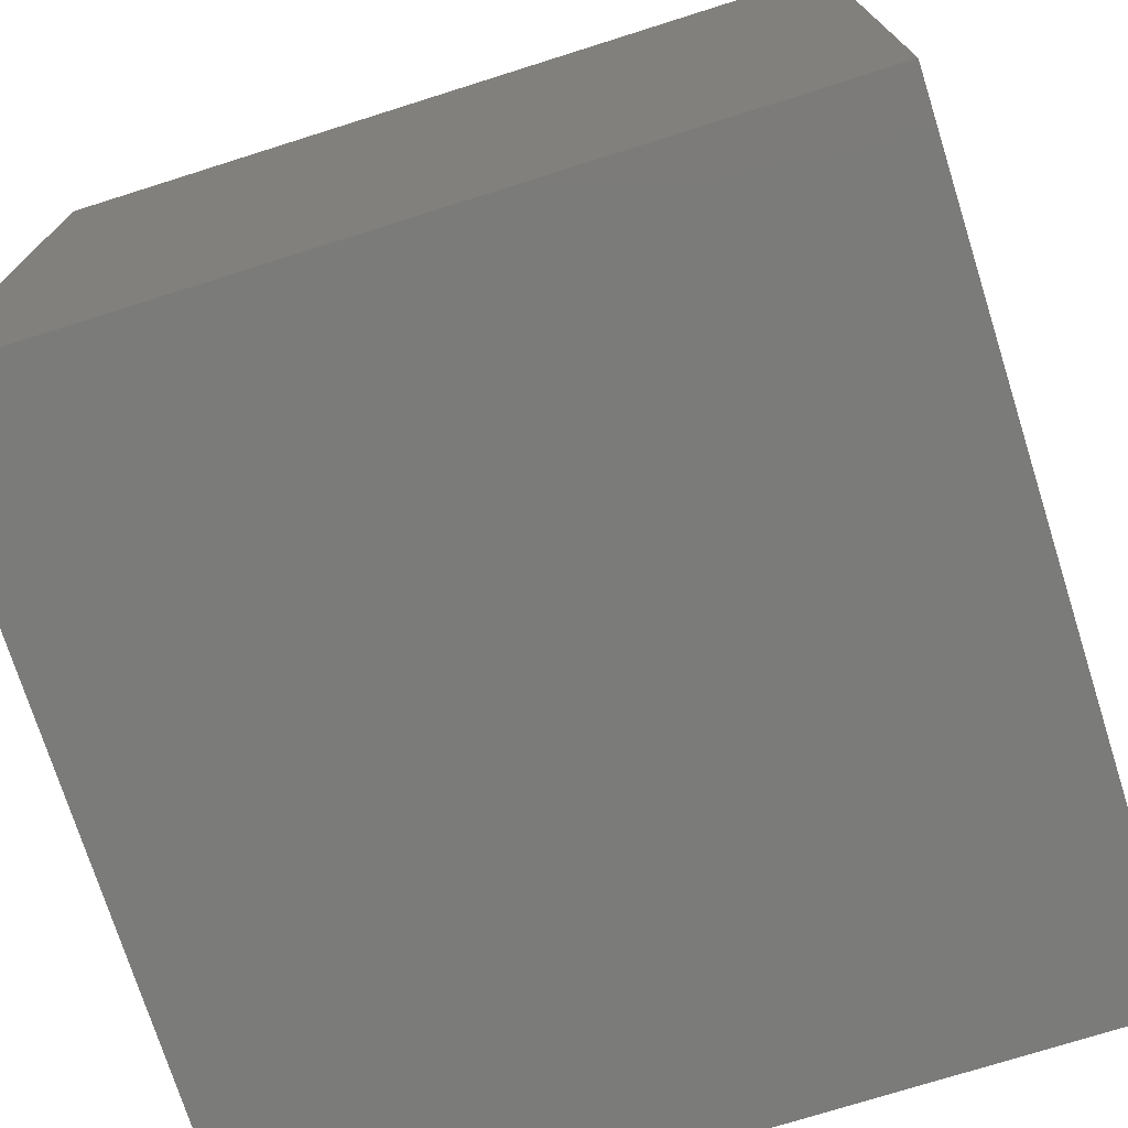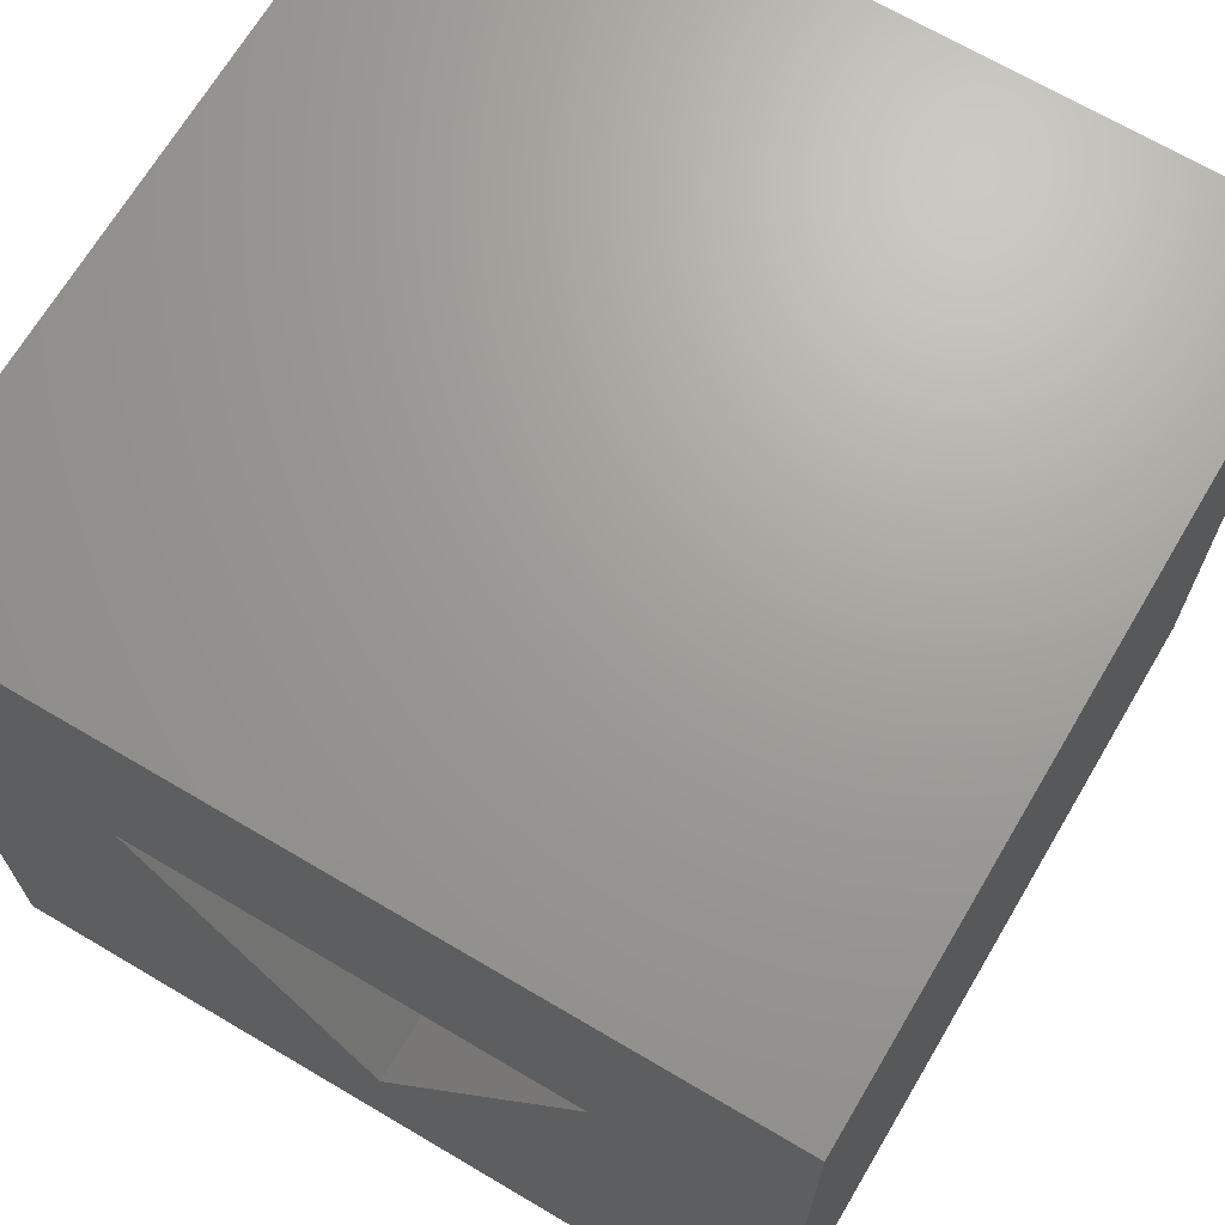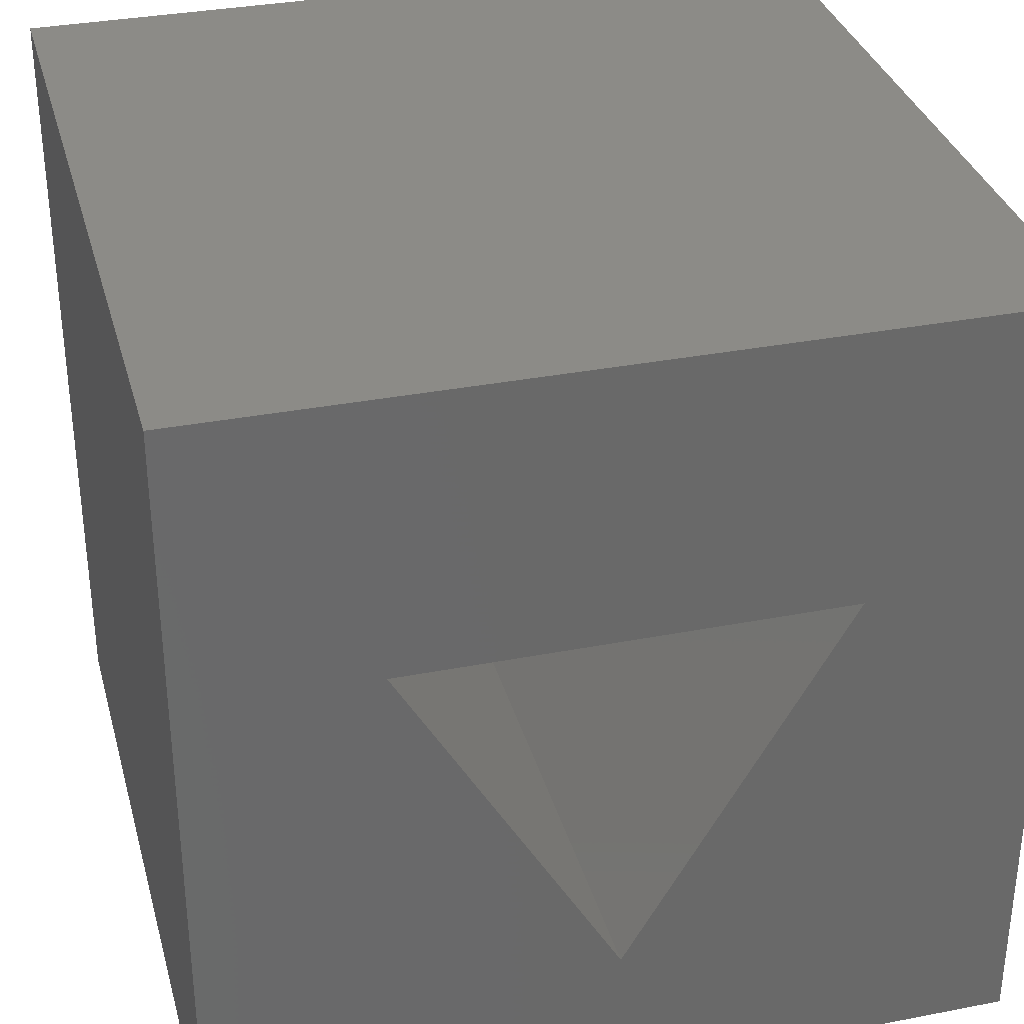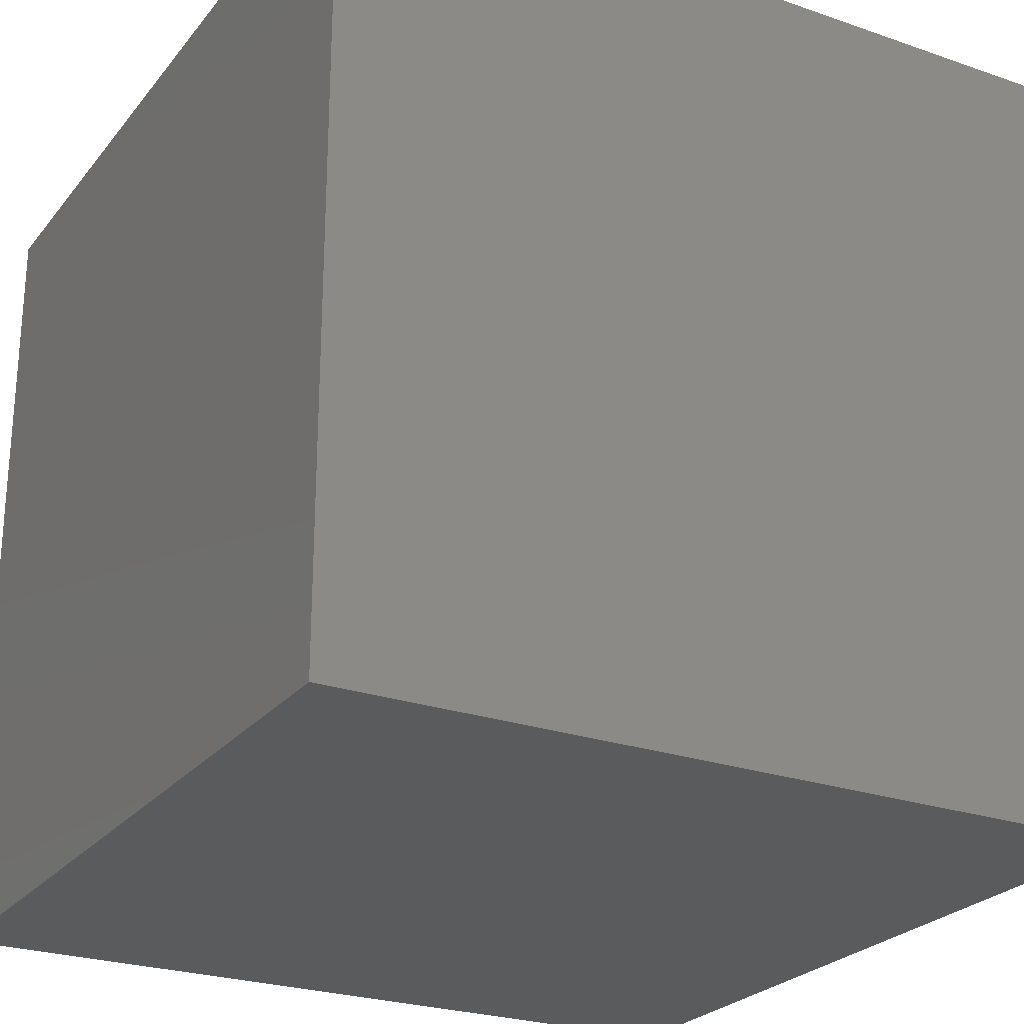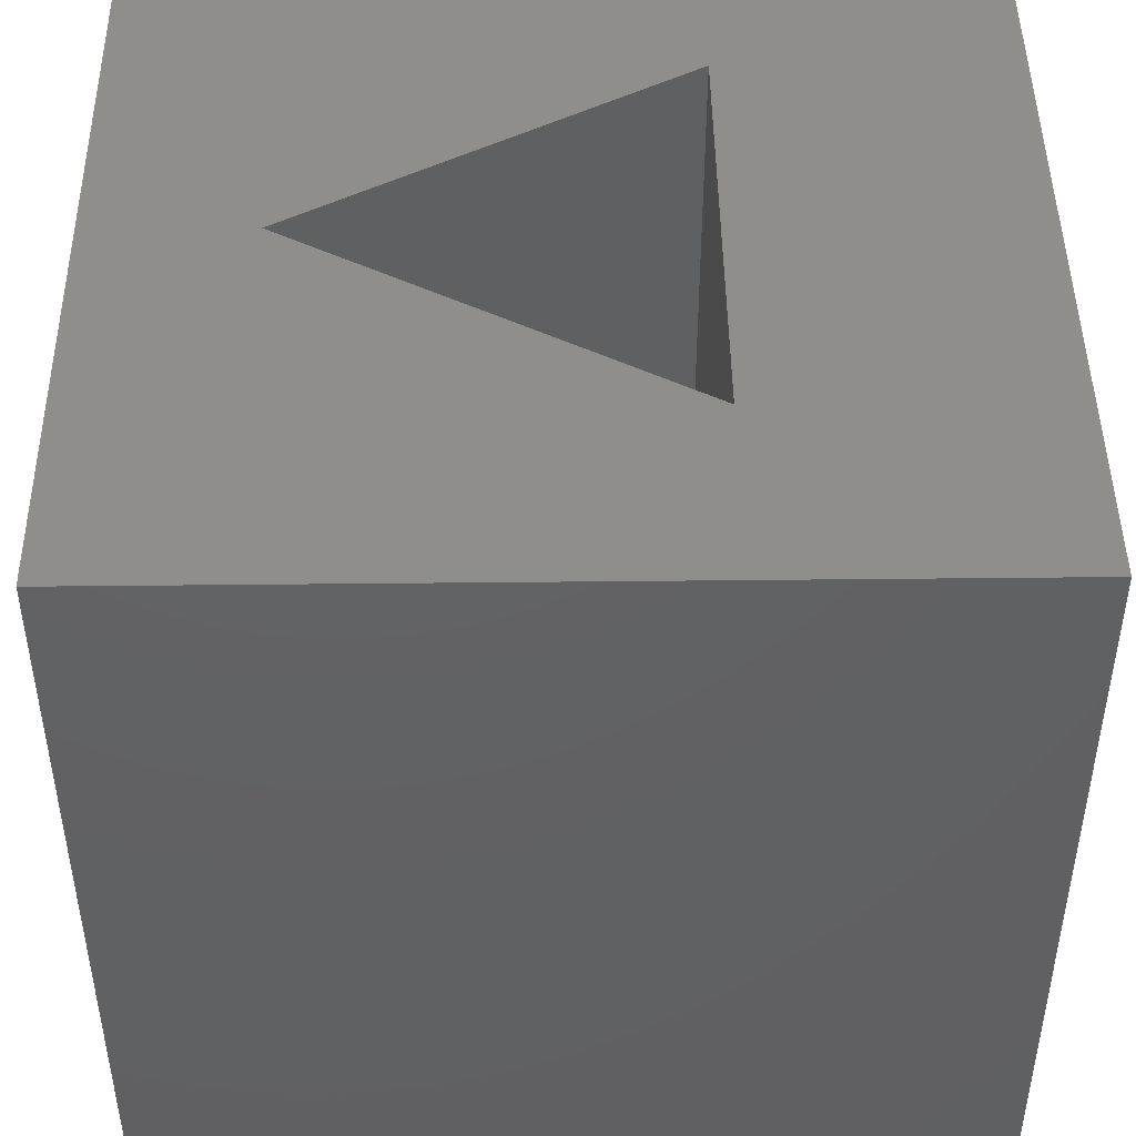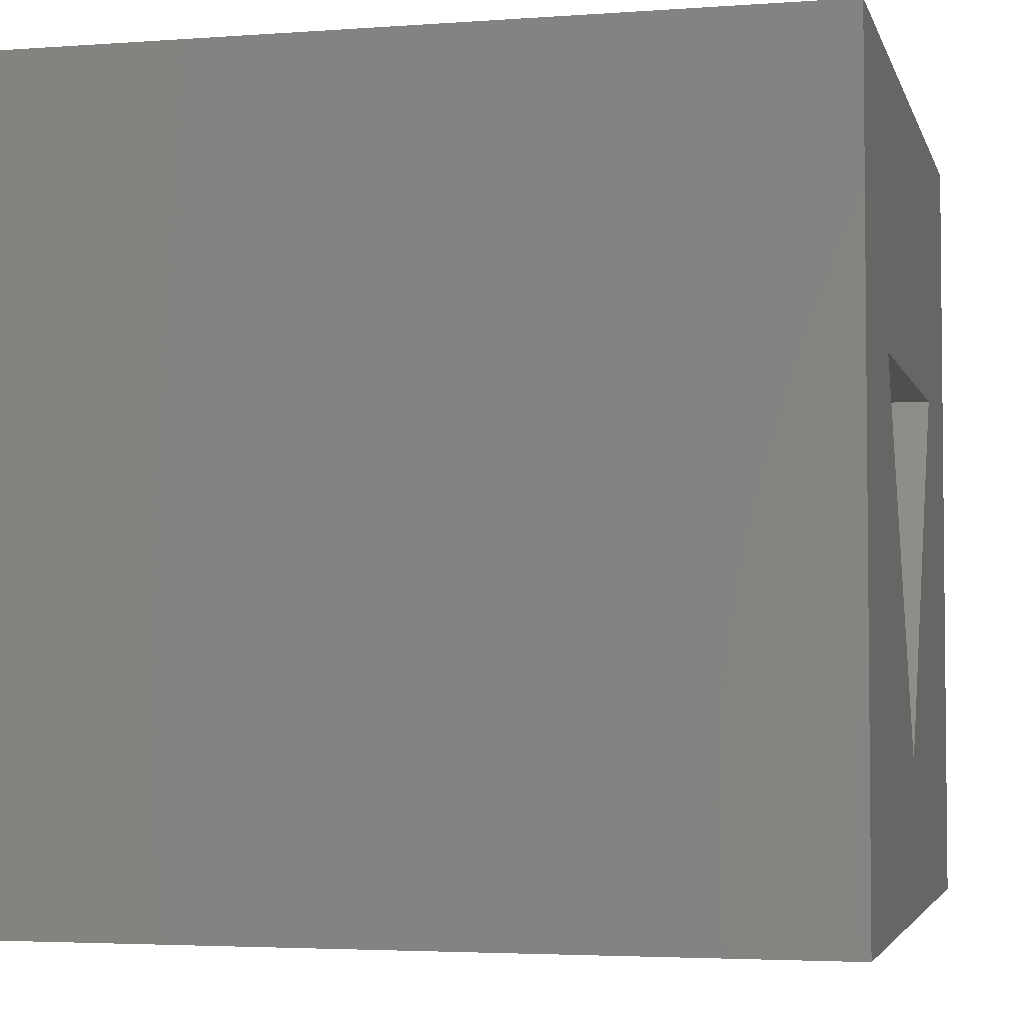
<metadata>
{"format":"stl","ext":"stl","renderer":"f3d","projection":"perspective","resolution":1024,"background":"white","views":[{"elev":-74.1,"azim":-162.5,"up":"+Y"},{"elev":68.6,"azim":30.6,"up":"+Y"},{"elev":33.6,"azim":-14.8,"up":"+Y"},{"elev":-25.3,"azim":150.8,"up":"+Z"},{"elev":46.0,"azim":89.3,"up":"+Z"},{"elev":-3.7,"azim":-76.3,"up":"+Y"}]}
</metadata>
<code>
# stl→obj: 14 verts, 24 faces
v 10 0 10
v 10 10 0
v 10 10 10
v 10 0 0
v 7.685 6.55 10
v 2.315 6.55 10
v 0 10 10
v 5 1.9 10
v 0 0 10
v 5 1.9 1
v 7.685 6.55 1
v 2.315 6.55 1
v 0 0 0
v 0 10 0
f 1 2 3
f 2 1 4
f 3 5 1
f 3 6 5
f 6 3 7
f 8 1 5
f 9 6 7
f 8 9 1
f 6 9 8
f 10 11 12
f 13 7 14
f 7 13 9
f 2 7 3
f 7 2 14
f 13 1 9
f 1 13 4
f 12 5 6
f 5 12 11
f 8 12 6
f 12 8 10
f 10 5 11
f 5 10 8
f 13 2 4
f 2 13 14

</code>
